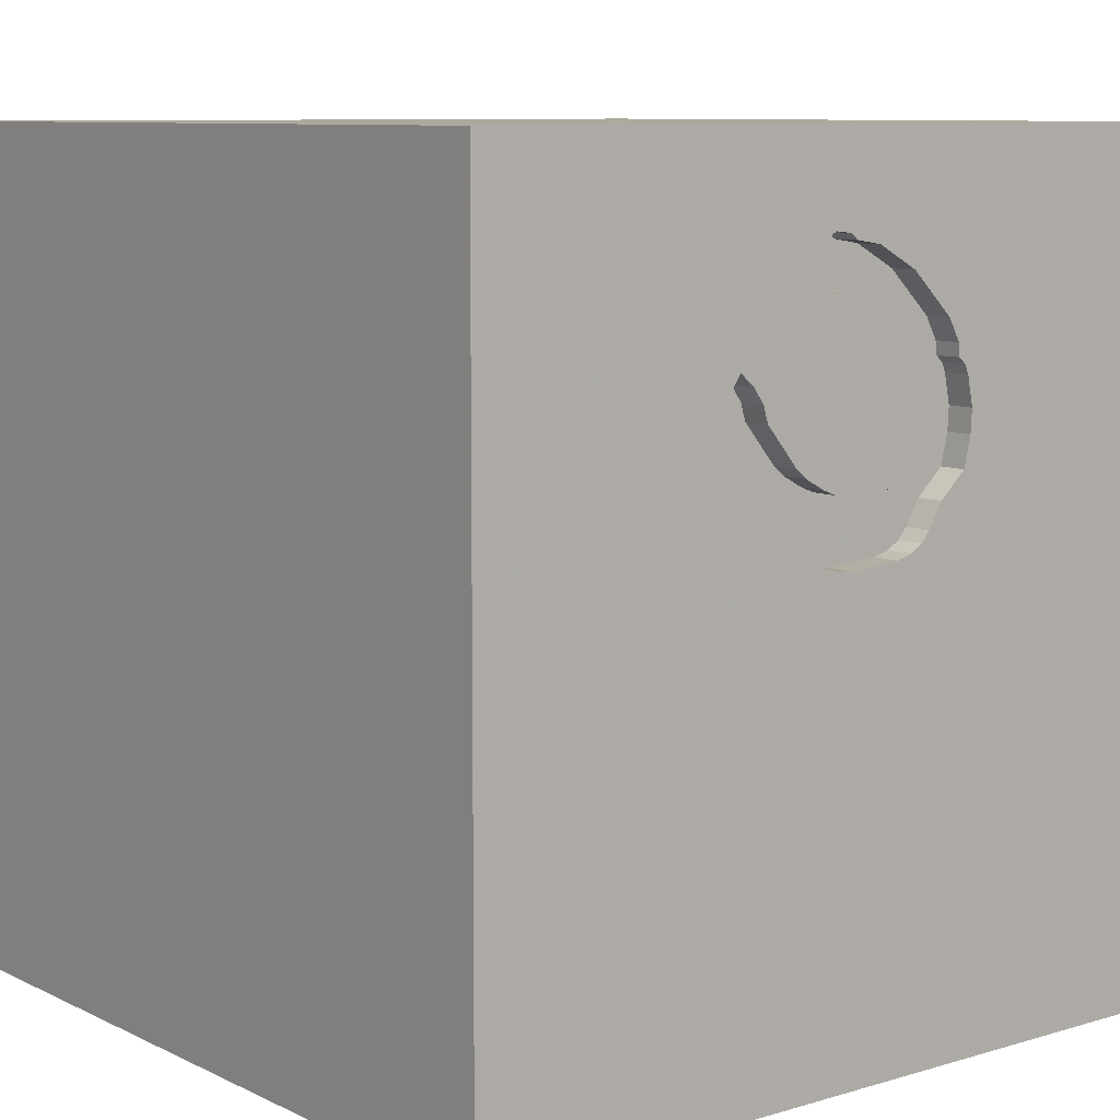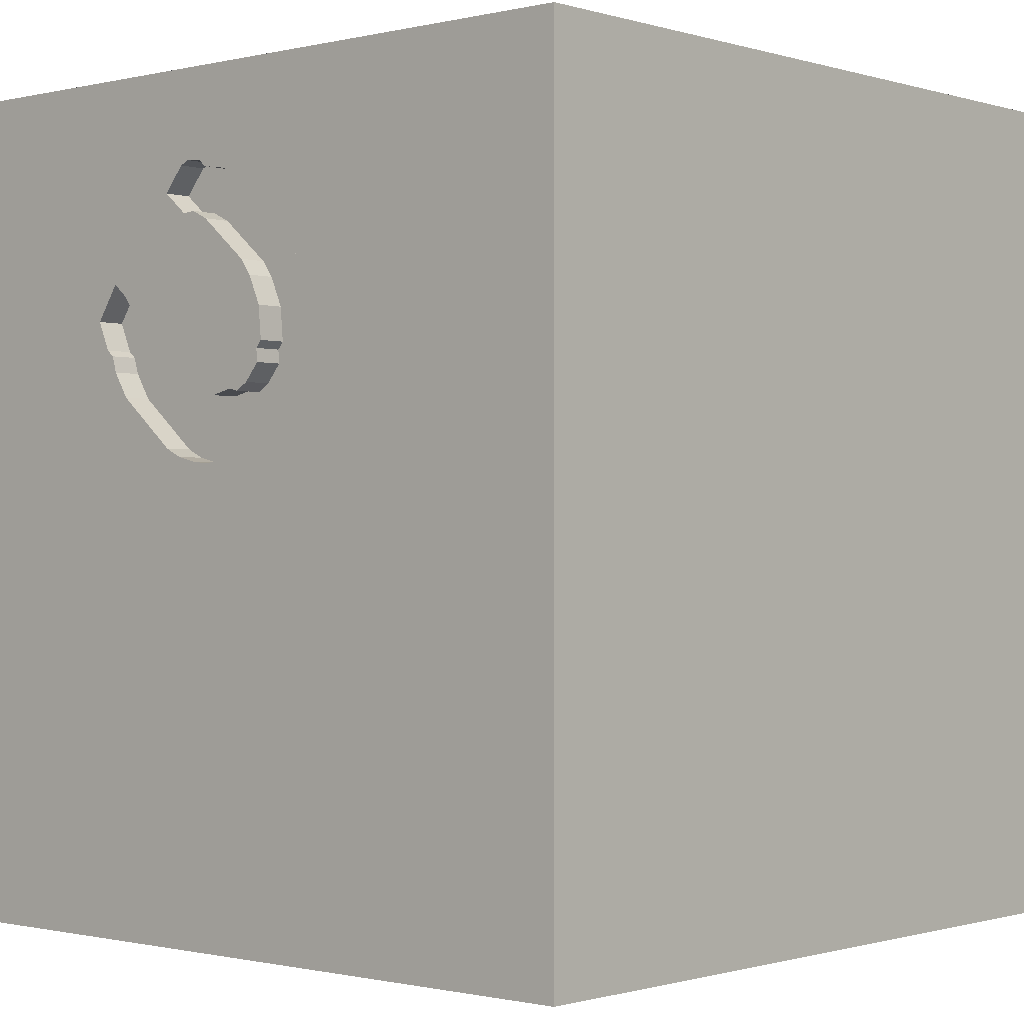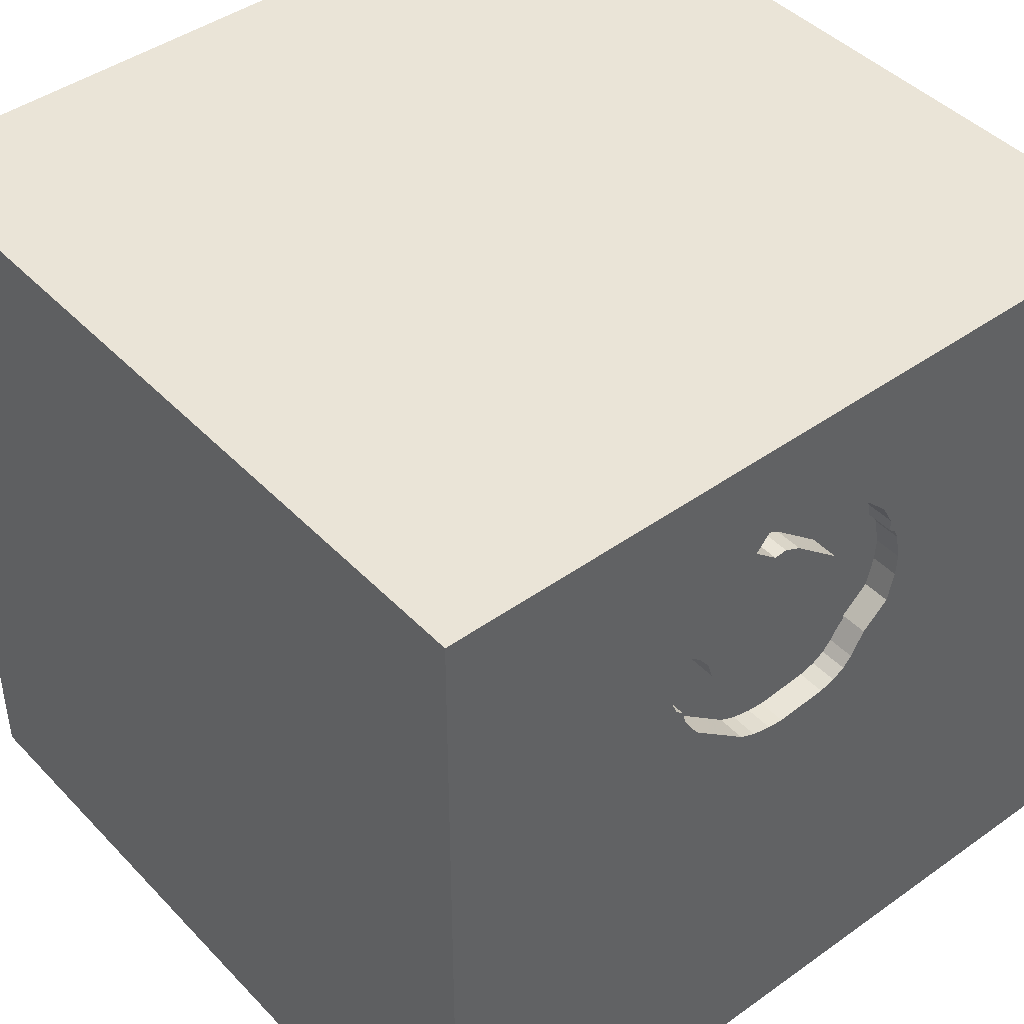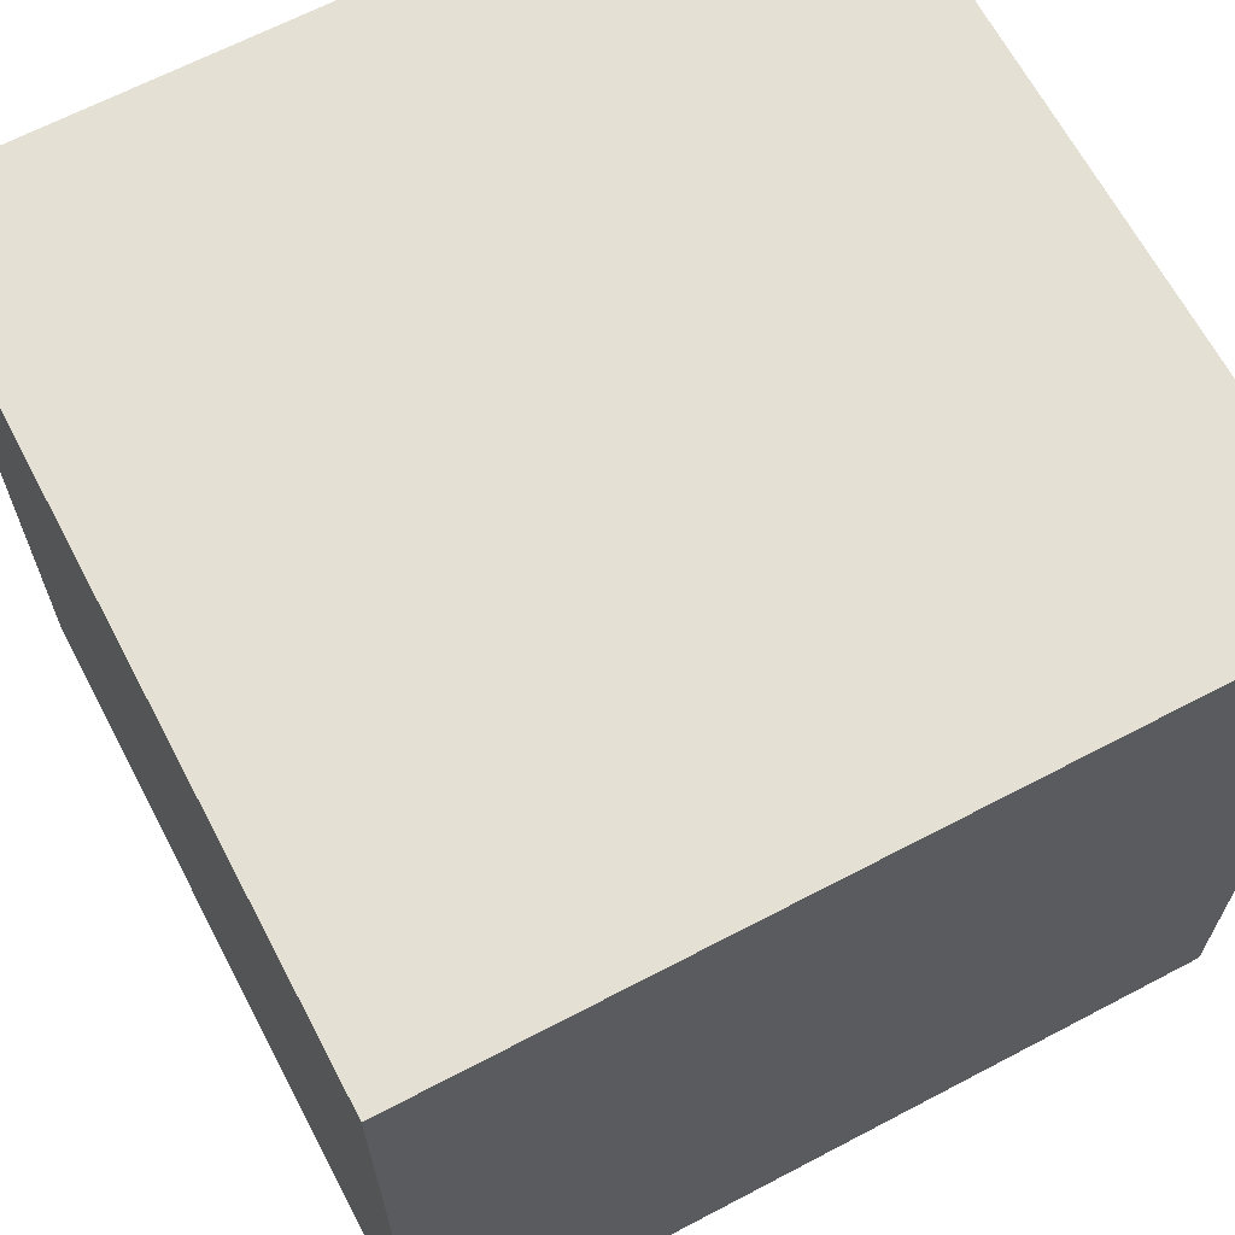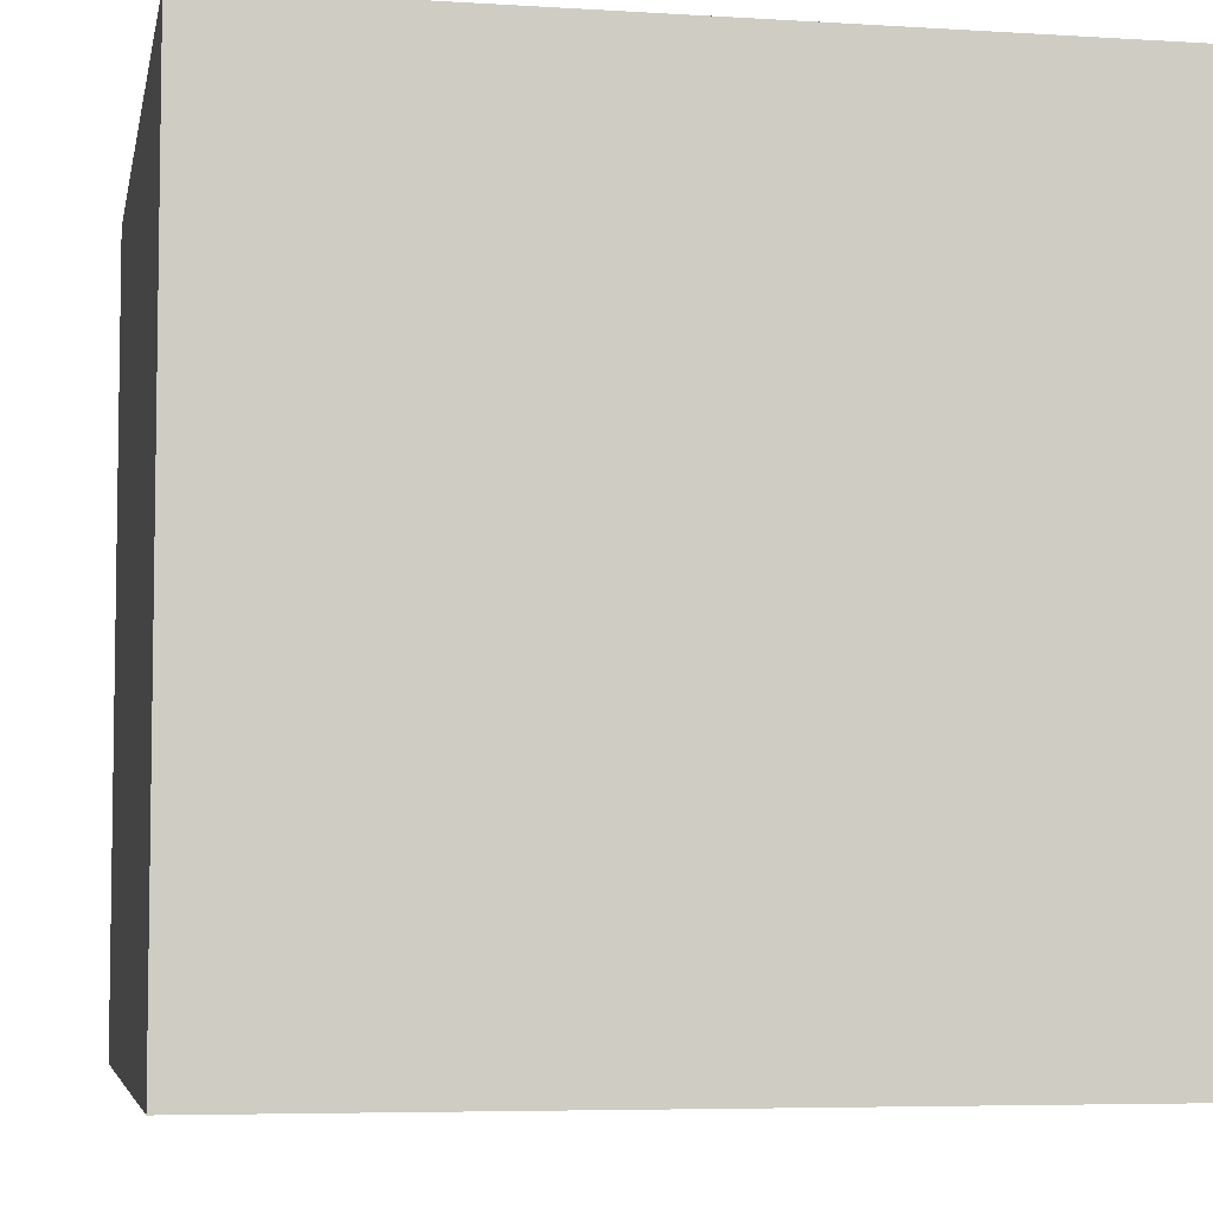
<metadata>
{"format":"obj","ext":"obj","renderer":"f3d","projection":"perspective","resolution":1024,"background":"white","views":[{"elev":8.9,"azim":141.5,"up":"+Z"},{"elev":-0.7,"azim":-138.4,"up":"+Z"},{"elev":43.9,"azim":140.1,"up":"+Z"},{"elev":65.9,"azim":-27.8,"up":"+Z"},{"elev":-5.7,"azim":-10.8,"up":"+Z"}]}
</metadata>
<code>
o horseshoe_184
v 0.5214 1.5 0.7845
v 0.5214 1.4 0.7845
v 0.4629 1.5 0.3874
v 0.1766 1.5 1.17
v -0.3878 1.5 0.8049
v -0.1991 1.5 0.5283
v 0.4131 1.5 0.6284
v -0.3898 1.5 0.7816
v -0.3898 1.4 0.7816
v -0.3857 1.5 0.8286
v -0.3857 1.4 0.8286
v 0.4703 1.5 0.7417
v -0.625 -0.5339 -1.5
v -0.7812 -1.042 1.5
v -1.042 0.2148 -1.5
v -1.016 1.035 -1.5
v -0.7812 -1.5 -0.02604
v -0.8594 -1.5 1.042
v -0.8333 -1.5 -1.5
v -0.5924 1.5 0.09115
v -0.8333 1.5 -1.5
v -1.016 -1.211 -1.5
v -0.4207 1.5 0.4294
v -0.4207 1.4 0.4294
v -0.4153 1.5 0.7602
v 0.05343 1.5 0.9793
v -0.4153 1.4 0.7602
v -0.1937 1.5 0.1847
v 0.3906 -1.003 1.5
v 0.4362 0.2865 -1.5
v 0.5078 0.6771 1.5
v 0.4297 -0.2083 1.5
v 0.1042 1.224 -1.5
v 0.5729 1.172 1.5
v 0.09766 -0.651 -1.5
v 0.319 -1.5 0.2344
v 0.612 -1.5 1.224
v 0.1562 -1.5 -0.4688
v 0.1302 -1.5 -1.5
v 0.1823 -1.5 -1.185
v 0.1042 -1.5 1.5
v 0.2458 1.5 0.2053
v 0.1432 1.5 -0.6901
v 0.1302 1.5 -0.05208
v 0.2516 1.5 1.08
v 0.3646 1.5 1.354
v 0.1302 1.5 -1.5
v 0.7422 1.5 -1.12
v 0.3198 1.5 0.516
v -0.1562 1.5 1.5
v 0.43 1.5 0.6861
v -0.2102 1.5 0.6712
v -0.2102 1.4 0.6712
v -0.06847 1.5 0.3985
v -0.06847 1.4 0.3985
v -0.3015 1.5 0.3028
v 0.5181 1.5 0.4772
v 0.5181 1.4 0.4772
v -0.2083 -1.146 1.5
v -0.2083 0.3906 -1.5
v 0 0.4687 1.5
v -0.05208 -0 1.5
v -0.1823 1.068 1.5
v 0 -0.4688 1.5
v -0.1302 -1.5 0.3125
v -0.2344 -1.5 1.198
v -0.1253 1.5 0.8294
v -0.006787 1.5 1.146
v -0.1047 1.5 0.3899
v -0.136 1.5 0.1678
v -0.2083 1.5 -1.25
v -0.03884 1.5 1.141
v -0.1657 1.5 0.7738
v 0.05183 1.5 0.1514
v 0.05183 1.4 0.1514
v 0.05713 1.5 1.156
v 0.05713 1.4 1.156
v 0.1622 1.4 1.005
v -0.1047 1.4 0.3899
v 0.1152 1.5 1.009
v -0.1937 1.4 0.1847
v 0.1152 1.4 1.009
v -0.2205 1.5 0.5538
v -0.2205 1.4 0.5538
v -0.4512 1.5 0.6213
v -0.4512 1.4 0.6213
v 0.2071 1.5 1.043
v 0.1841 1.5 0.1753
v 0.1841 1.4 0.1753
v 0.2516 1.4 1.08
v 1.25 -1.042 1.5
v 1.12 0.3906 -1.5
v 1.25 0.2083 1.5
v 1.042 -0.4297 -1.5
v 1.224 -1.5 -0.625
v 1.25 -1.5 0.1562
v 1.5 -1.5 1.5
v 0.9896 -1.5 0.7292
v 1.5 -1.5 -1.5
v 1.042 -1.5 -1.25
v 1.12 1.5 -0.4427
v 1.302 -1.029 -1.5
v 1.029 -0.2865 1.5
v 1.23 1.094 1.5
v 0.1116 1.5 0.1579
v 0.5293 1.5 0.5155
v 0.1116 1.4 0.1579
v 0.1424 1.5 1.184
v 0.1424 1.4 1.184
v -0.188 1.5 1.06
v -0.2386 1.5 0.2123
v 0.05344 1.4 0.9793
v -0.04549 1.5 0.8964
v 0.2149 1.5 0.1903
v -0.1496 1.5 0.4175
v -0.1496 1.4 0.4175
v -0.2386 1.4 0.2123
v -0.5469 0.2083 1.5
v -0.625 1.042 1.5
v -0.4687 -1.5 -0.8333
v -0.5208 -1.5 0.5469
v -0.4687 -1.5 -1.25
v -0.4687 -1.5 -0.4167
v -0.5469 1.5 -0.625
v -0.5599 1.5 1.12
v -0.5208 -0.4427 1.5
v -1.5 -0.6771 -0
v -1.5 -0.7812 1.302
v -1.5 -0.8333 -1.5
v -1.5 -0.8073 0.8724
v -1.5 0.2604 -1.172
v -1.5 0.1823 0.4818
v -1.5 0.625 -0.07812
v -1.5 0.3125 1.094
v -1.5 0.1823 -0.4818
v -1.5 0.1302 -1.5
v -1.5 -0.1302 1.5
v -1.5 -0.1823 1.146
v -1.5 1.224 0.599
v -1.5 1.25 -0.2083
v -1.5 1.016 1.185
v -1.5 1.5 -1.5
v -1.5 -0.6771 -1.133
v -1.5 -0.4102 -0.6771
v -1.5 -1.5 -0.8333
v -1.5 -1.5 0.1302
v -1.5 -1.5 1.5
v -1.5 -1.5 -1.5
v -1.5 0.7292 -0.7812
v -1.5 0.8333 1.5
v -1.5 1.5 -0.1302
v -1.5 1.5 0.8333
v -1.5 1.5 1.5
v -1.5 -1.276 0.03906
v -1.5 -1.146 0.599
v -1.5 -1.198 -0.5729
v -1.5 -0.2083 0.2474
v -1.5 0.7292 0.599
v -1.5 1.016 -1.133
v 0.1085 1.5 1.181
v 0.5595 1.5 0.7273
v -0.3222 1.5 0.3379
v -0.3222 1.4 0.3379
v -0.4413 1.5 0.6704
v 0.1812 1.5 0.4121
v -0.3433 1.5 0.9076
v -0.03884 1.4 1.141
v 0.5339 -1.12 -1.5
v 0.7227 -1.5 -0.5859
v 0.7552 -1.5 0.1042
v 0.8268 1.5 0.1823
v 0.918 1.5 0.9961
v 0.8333 1.5 1.5
v 0.2458 1.4 0.2053
v -0.4466 1.5 0.5381
v 0.4131 1.4 0.6284
v 0.08267 1.5 1.178
v 0.08267 1.4 1.178
v 0.2557 1.5 0.4529
v 0.2557 1.4 0.4529
v 0.5605 1.5 0.5563
v 0.5605 1.4 0.5563
v -0.2707 1.5 0.2506
v 1.5 -1.081 0.2214
v 1.5 -0.7845 0.9505
v 1.5 -0.8333 -1.5
v 1.5 -0.8333 1.5
v 1.5 0.3646 -1.029
v 1.5 0.1823 0.9245
v 1.5 0.1302 -1.5
v 1.5 0.1302 1.5
v 1.5 -0.1823 -0.2083
v 1.5 0.8333 0.3385
v 1.5 0.9505 -0.4362
v 1.5 1.029 1.152
v 1.5 1.5 -1.5
v 1.5 1.042 -1.198
v 1.5 1.5 1.5
v 1.5 -0.3906 -1.042
v 1.5 -1.5 -0.8333
v 1.5 -1.5 0.1302
v 1.5 1.5 -0.8333
v 1.5 1.5 0.1562
v 1.5 -1.198 -1.081
v 0.535 1.5 0.5349
v 0.535 1.4 0.5349
v 0.2053 1.5 1.135
v 0.294 1.5 0.485
v -1.302 -0.638 -1.5
v -1.198 0.1823 1.5
v -1.198 1.12 1.5
v -1.276 -0.4688 1.5
v -1.185 -1.5 -0.651
v -1.172 -1.5 0.2865
v -1.302 -1.5 0.7552
v -1.198 0.625 1.5
v -1.224 1.5 0.4557
v -1.263 1.5 -0.4622
v -1.139 1.5 -1.107
v -0.4302 1.5 0.726
v -0.4302 1.4 0.726
v 0.2226 1.5 0.194
v 0.294 1.4 0.485
v 0.1321 1.5 0.3928
v 0.1321 1.4 0.3928
v -0.1253 1.4 0.8294
v -0.3385 -1.12 -1.5
v -0.1657 1.4 0.7738
v -0.2707 1.4 0.2506
v 0.1812 1.4 0.4121
v 0.3567 1.5 0.2983
v 0.01268 1.5 0.3796
v 0.01268 1.4 0.3796
v 0.8333 0.4167 1.5
v 1.081 1.198 -1.5
v 0.605 1.5 0.6589
v 0.8333 -1.12 1.5
v -0.3433 1.4 0.9076
v 0.4703 1.4 0.7417
v -0.4466 1.4 0.5381
v 0.43 1.4 0.6861
v 0.1766 1.4 1.17
v -0.3127 1.5 0.9375
v -0.136 1.4 0.1678
v 0.1622 1.5 1.005
v -0.1991 1.4 0.5283
v 0.4629 1.4 0.3874
v -0.2032 1.5 0.4813
v -0.2032 1.4 0.4813
v -0.188 1.4 1.06
v 0.605 1.4 0.6589
v -0.2965 1.5 0.2943
f 128 130 147
f 147 130 155
f 215 18 147
f 137 128 147
f 155 146 147
f 41 14 147
f 14 212 147
f 212 137 147
f 146 215 147
f 18 41 147
f 18 66 41
f 137 138 128
f 155 154 146
f 41 59 14
f 146 214 215
f 214 18 215
f 138 130 128
f 59 126 14
f 14 126 212
f 212 210 137
f 214 121 18
f 18 121 66
f 66 37 41
f 137 134 138
f 138 157 130
f 130 157 155
f 155 127 154
f 41 29 59
f 150 134 137
f 154 145 146
f 146 213 214
f 126 210 212
f 210 150 137
f 138 132 157
f 154 156 145
f 145 213 146
f 17 121 214
f 59 64 126
f 126 118 210
f 210 216 150
f 134 132 138
f 157 127 155
f 121 65 66
f 97 29 41
f 29 64 59
f 150 141 134
f 127 144 154
f 156 148 145
f 213 17 214
f 37 97 41
f 97 237 29
f 144 156 154
f 17 65 121
f 65 37 66
f 126 62 118
f 216 211 150
f 141 158 134
f 158 132 134
f 65 36 37
f 64 62 126
f 118 216 210
f 213 123 17
f 97 91 237
f 29 32 64
f 153 141 150
f 157 144 127
f 145 148 213
f 211 153 150
f 144 143 156
f 156 143 148
f 123 65 17
f 36 98 37
f 118 119 216
f 213 120 123
f 237 32 29
f 32 62 64
f 119 211 216
f 141 139 158
f 132 133 157
f 157 135 144
f 98 97 37
f 62 61 118
f 123 38 65
f 153 152 141
f 148 120 213
f 38 36 65
f 97 187 91
f 237 103 32
f 118 63 119
f 152 139 141
f 158 133 132
f 133 135 157
f 22 148 129
f 148 122 120
f 185 187 97
f 91 103 237
f 32 61 62
f 61 63 118
f 209 22 129
f 22 19 148
f 120 38 123
f 170 98 36
f 32 31 61
f 143 129 148
f 119 153 211
f 217 152 153
f 19 122 148
f 38 170 36
f 119 50 153
f 125 217 153
f 139 133 158
f 13 22 209
f 120 40 38
f 38 169 170
f 170 96 98
f 184 185 97
f 187 103 91
f 103 31 32
f 125 153 50
f 20 217 125
f 139 140 133
f 135 131 144
f 144 131 143
f 122 40 120
f 103 234 31
f 61 34 63
f 227 22 13
f 227 19 22
f 98 201 97
f 31 34 61
f 63 50 119
f 152 151 139
f 133 149 135
f 143 136 129
f 169 96 170
f 96 201 98
f 184 97 201
f 189 187 185
f 187 191 103
f 25 220 125
f 5 8 25
f 125 5 25
f 20 125 164
f 20 164 85
f 20 85 175
f 217 151 152
f 151 140 139
f 149 131 135
f 131 136 143
f 209 129 136
f 19 39 122
f 189 191 187
f 191 93 103
f 93 234 103
f 125 243 166
f 10 5 125
f 125 166 10
f 125 220 164
f 20 175 23
f 162 56 20
f 20 23 162
f 218 151 217
f 15 209 136
f 15 13 209
f 227 39 19
f 39 40 122
f 40 169 38
f 243 125 110
f 28 70 20
f 56 252 183
f 20 56 183
f 111 28 20
f 20 183 111
f 140 149 133
f 60 13 15
f 35 227 13
f 169 95 96
f 192 189 185
f 125 68 72
f 72 110 125
f 44 20 70
f 60 35 13
f 192 185 184
f 234 104 31
f 46 125 50
f 68 125 177
f 68 177 76
f 74 44 70
f 20 218 217
f 93 104 234
f 34 50 63
f 125 46 160
f 125 160 177
f 44 74 105
f 140 159 149
f 35 168 227
f 95 201 96
f 193 189 192
f 46 45 207
f 46 207 4
f 108 160 46
f 4 108 46
f 222 42 44
f 88 114 222
f 44 105 88
f 44 88 222
f 44 124 20
f 124 218 20
f 30 35 60
f 168 39 227
f 40 100 169
f 194 193 192
f 104 34 31
f 43 124 44
f 149 159 131
f 100 95 169
f 34 173 50
f 172 45 46
f 172 87 45
f 231 171 42
f 171 44 42
f 151 159 140
f 159 136 131
f 95 200 201
f 191 104 93
f 46 50 173
f 87 172 1
f 87 1 12
f 51 245 87
f 26 80 245
f 43 44 171
f 151 142 159
f 159 142 136
f 39 100 40
f 184 201 200
f 195 191 189
f 191 198 104
f 172 46 173
f 51 87 12
f 172 236 161
f 161 1 172
f 171 231 3
f 101 43 171
f 124 219 218
f 218 142 151
f 15 136 142
f 60 15 16
f 92 35 30
f 94 168 35
f 39 99 100
f 204 184 200
f 199 192 184
f 188 194 192
f 193 195 189
f 195 198 191
f 7 245 51
f 113 26 245
f 171 3 57
f 48 43 101
f 219 142 218
f 16 15 142
f 33 60 16
f 92 94 35
f 168 99 39
f 199 184 204
f 188 192 199
f 171 181 236
f 181 106 205
f 7 224 245
f 113 245 73
f 73 67 113
f 171 57 106
f 30 60 33
f 104 173 34
f 171 236 172
f 106 181 171
f 224 7 49
f 208 179 165
f 165 224 49
f 49 208 165
f 224 73 245
f 71 124 43
f 235 92 30
f 100 200 95
f 197 194 188
f 224 6 73
f 48 71 43
f 71 219 124
f 235 30 33
f 102 99 168
f 224 232 6
f 73 6 52
f 94 102 168
f 104 198 173
f 54 69 6
f 6 232 54
f 6 83 52
f 100 99 200
f 172 173 198
f 69 115 248
f 6 69 248
f 47 71 48
f 21 219 71
f 21 33 16
f 196 235 33
f 204 200 99
f 202 194 197
f 203 193 194
f 203 195 193
f 203 171 172
f 203 101 171
f 202 48 101
f 196 47 48
f 47 21 71
f 21 142 219
f 21 16 142
f 47 33 21
f 196 33 47
f 196 92 235
f 190 94 92
f 186 102 94
f 186 199 204
f 190 188 199
f 196 197 188
f 196 202 197
f 202 203 194
f 203 198 195
f 203 172 198
f 202 101 203
f 196 48 202
f 196 190 92
f 190 186 94
f 186 99 102
f 186 204 99
f 190 199 186
f 196 188 190
f 53 221 9
f 86 221 53
f 228 53 9
f 9 221 27
f 164 220 221
f 221 86 164
f 53 84 86
f 73 52 53
f 53 228 73
f 228 9 11
f 25 8 9
f 9 27 25
f 27 221 25
f 86 85 164
f 220 25 221
f 52 83 84
f 84 53 52
f 86 84 240
f 238 228 11
f 5 10 11
f 11 9 5
f 9 8 5
f 86 240 85
f 83 6 84
f 84 24 240
f 228 226 73
f 228 238 226
f 238 11 166
f 10 166 11
f 175 85 240
f 246 84 6
f 24 84 249
f 240 24 175
f 67 73 226
f 226 238 250
f 238 166 243
f 246 249 84
f 24 249 163
f 23 175 24
f 226 112 113
f 113 67 226
f 112 226 250
f 250 238 243
f 243 110 250
f 6 248 249
f 249 246 6
f 24 163 23
f 249 116 163
f 26 113 112
f 250 167 112
f 110 72 250
f 248 115 249
f 162 23 163
f 116 249 115
f 229 163 116
f 112 82 26
f 167 250 72
f 77 112 167
f 163 229 252
f 56 162 163
f 163 252 56
f 115 69 116
f 79 229 116
f 80 26 82
f 82 112 77
f 167 72 68
f 68 76 77
f 77 167 68
f 183 252 229
f 79 116 69
f 79 117 229
f 82 78 80
f 82 77 109
f 229 117 183
f 69 54 79
f 79 81 117
f 245 80 78
f 242 78 82
f 242 82 109
f 77 178 109
f 178 77 76
f 76 177 178
f 111 183 117
f 55 79 54
f 244 81 79
f 117 81 111
f 87 245 78
f 78 90 87
f 78 242 90
f 242 109 4
f 160 108 109
f 109 178 160
f 178 177 160
f 79 55 244
f 54 232 55
f 81 244 70
f 70 28 81
f 28 111 81
f 90 45 87
f 207 45 90
f 90 242 207
f 108 4 109
f 242 4 207
f 55 233 244
f 233 55 232
f 244 233 75
f 232 224 233
f 244 75 74
f 74 70 244
f 75 233 107
f 225 233 224
f 75 107 105
f 105 74 75
f 225 107 233
f 224 165 225
f 225 89 107
f 230 225 165
f 107 89 105
f 225 174 89
f 225 230 174
f 88 105 89
f 114 88 89
f 89 174 114
f 180 174 230
f 165 179 180
f 180 230 165
f 174 42 222
f 222 114 174
f 247 174 180
f 179 208 180
f 174 247 231
f 231 42 174
f 180 223 247
f 223 180 208
f 247 3 231
f 223 58 247
f 223 208 49
f 247 58 3
f 176 58 223
f 49 7 176
f 176 223 49
f 57 3 58
f 176 206 58
f 7 51 176
f 58 206 106
f 106 57 58
f 176 182 206
f 241 176 51
f 206 205 106
f 182 176 241
f 181 205 206
f 206 182 181
f 51 12 241
f 241 251 182
f 239 241 12
f 239 251 241
f 182 251 181
f 2 251 239
f 236 181 251
f 2 239 12
f 12 1 2
f 161 236 251
f 251 2 161
f 2 1 161

</code>
